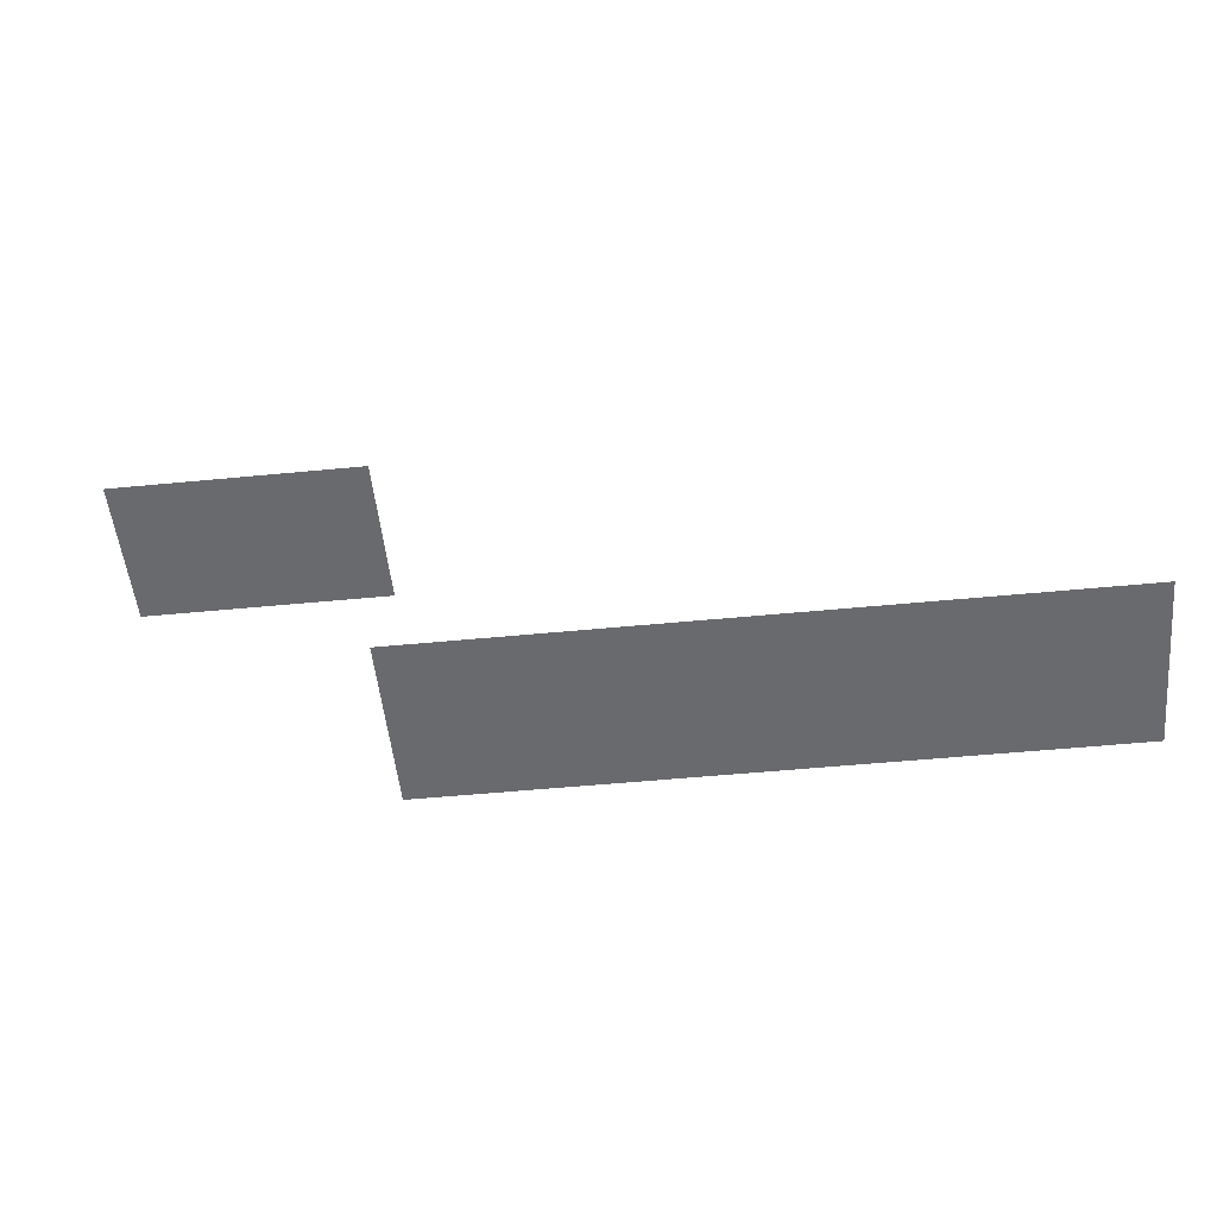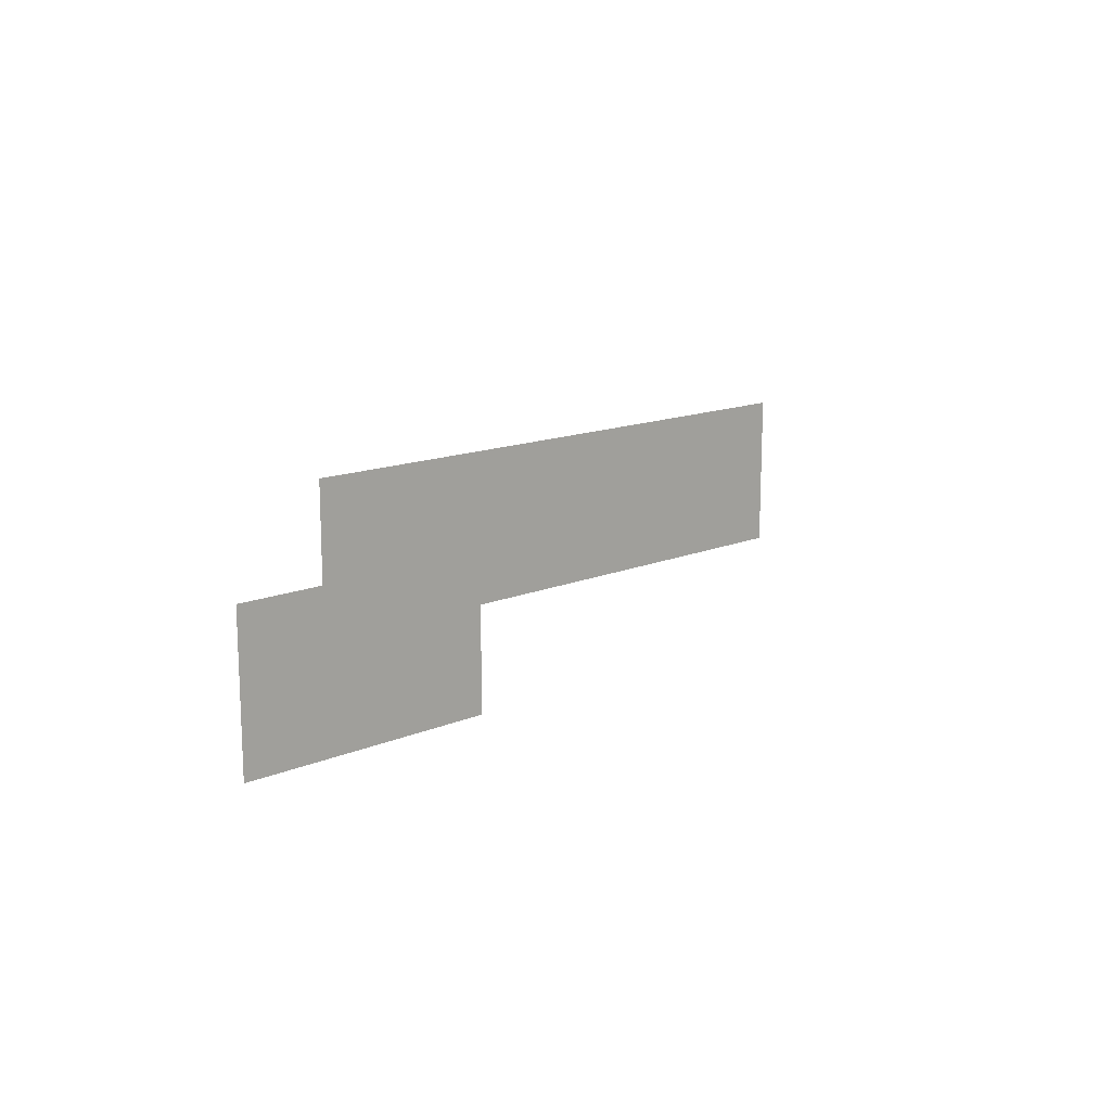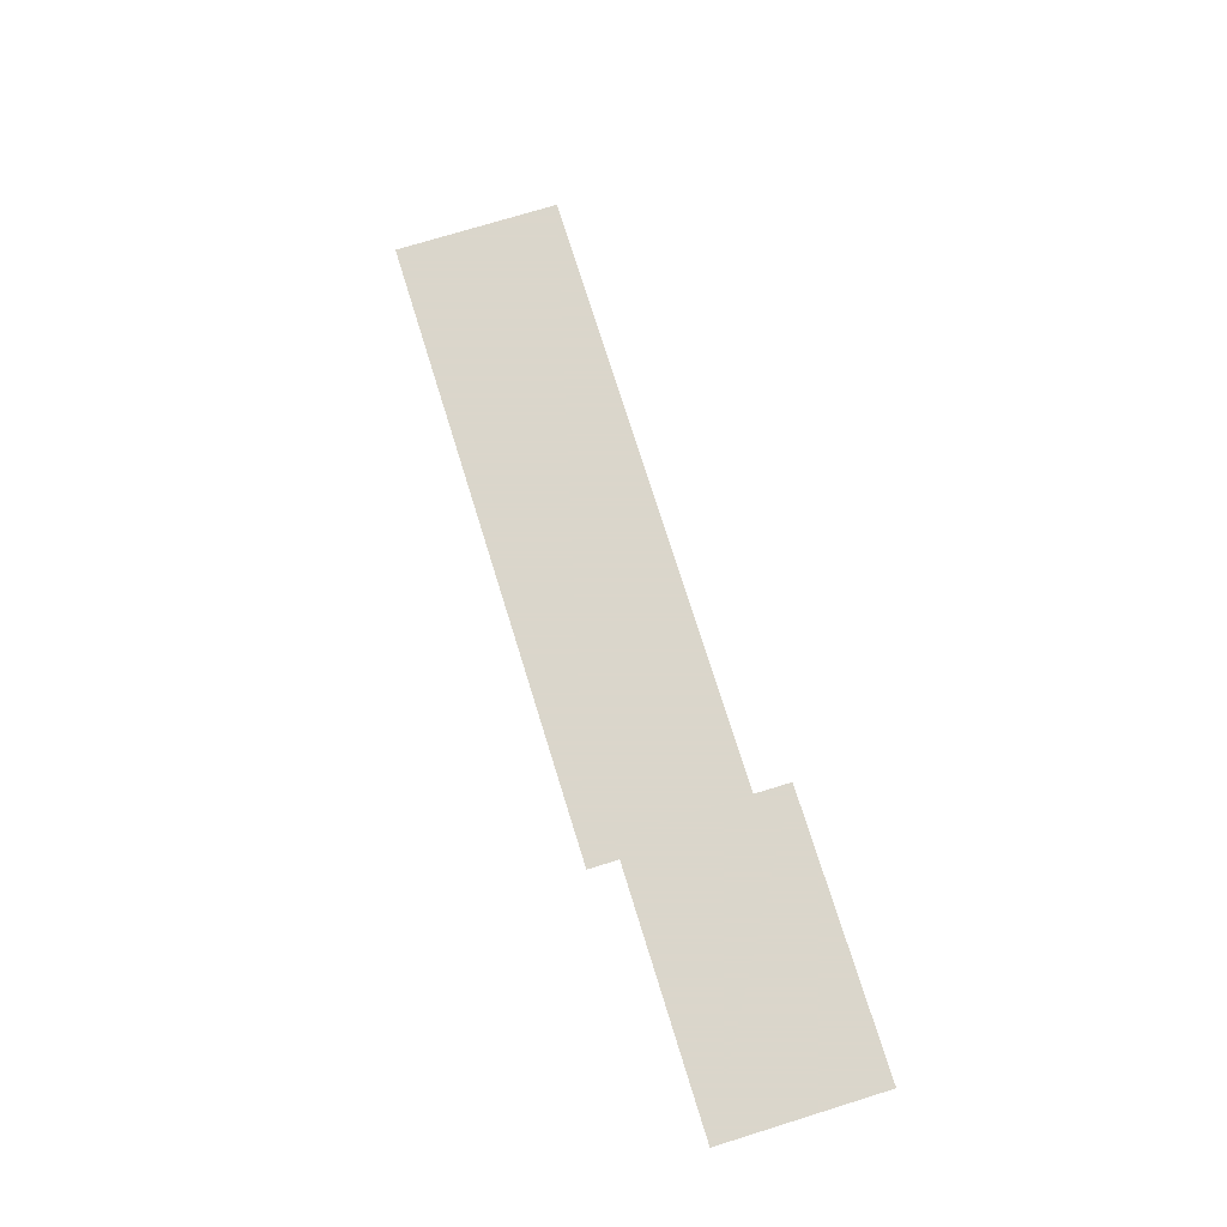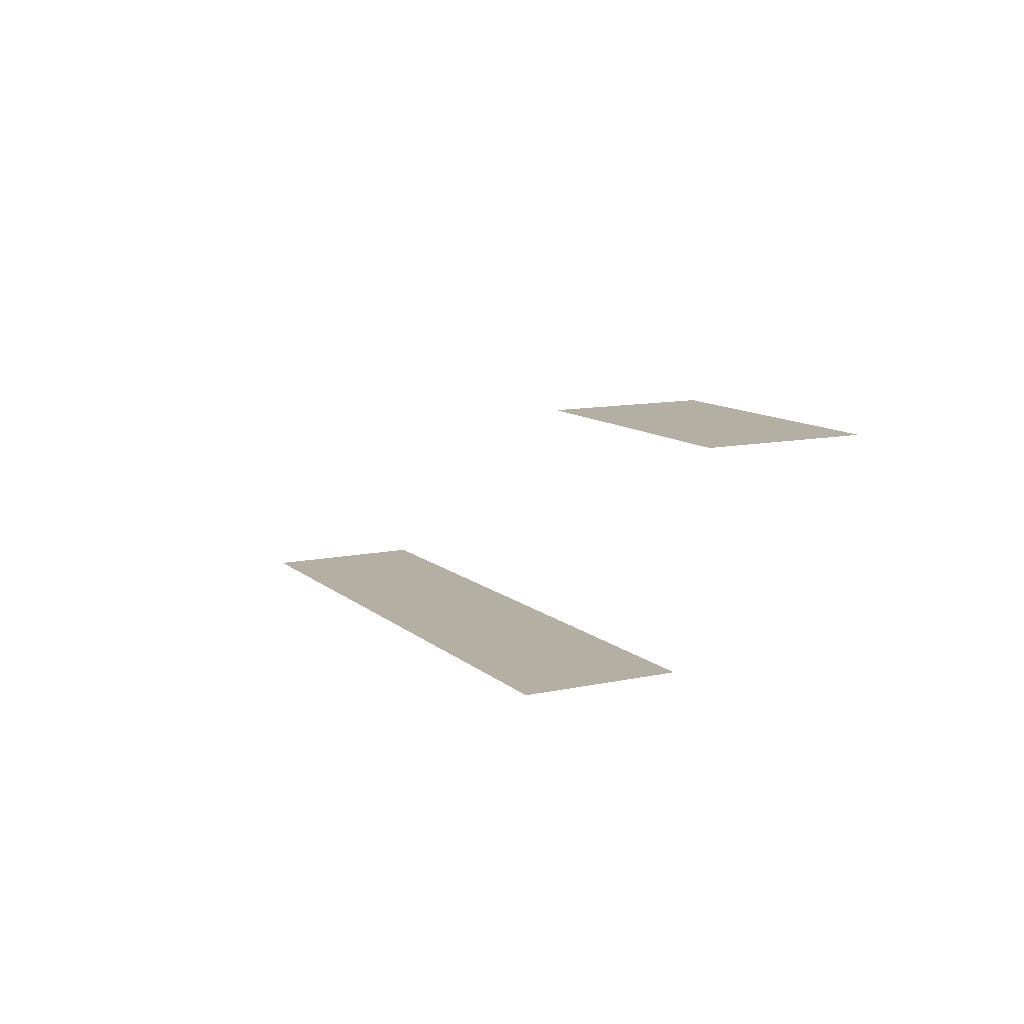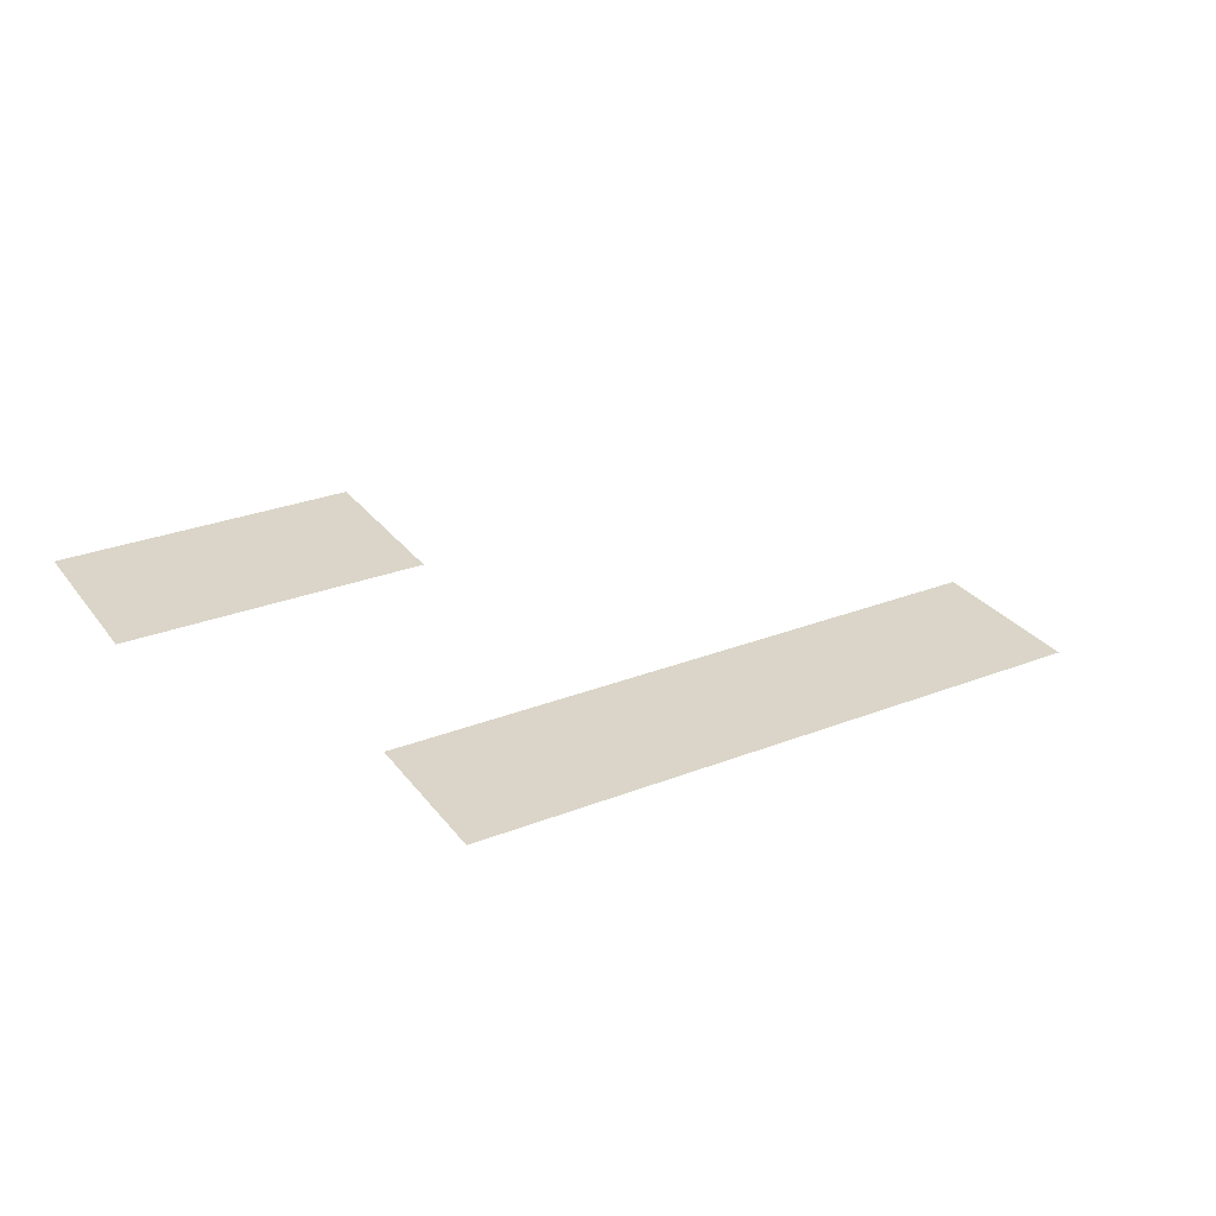
<metadata>
{"format":"obj","ext":"obj","renderer":"f3d","projection":"perspective","resolution":1024,"background":"white","views":[{"elev":-53.1,"azim":-174.1,"up":"+Y"},{"elev":14.4,"azim":137.8,"up":"+Z"},{"elev":73.7,"azim":72.8,"up":"+Y"},{"elev":11.1,"azim":62.1,"up":"+Y"},{"elev":29.2,"azim":150.1,"up":"+Y"}]}
</metadata>
<code>
v 56.86 -17 109 1
v 56.86 -17 164.1 1
v 270.5 -17 164.1 1
v 270.5 -17 109 1
v 279.3 74.02 109.4 1
v 279.3 74.02 158.5 1
v 361.1 74.02 158.5 1
v 361.1 74.02 109.4 1
f 1 2 3
f 1 3 4
f 5 6 7
f 5 7 8

</code>
